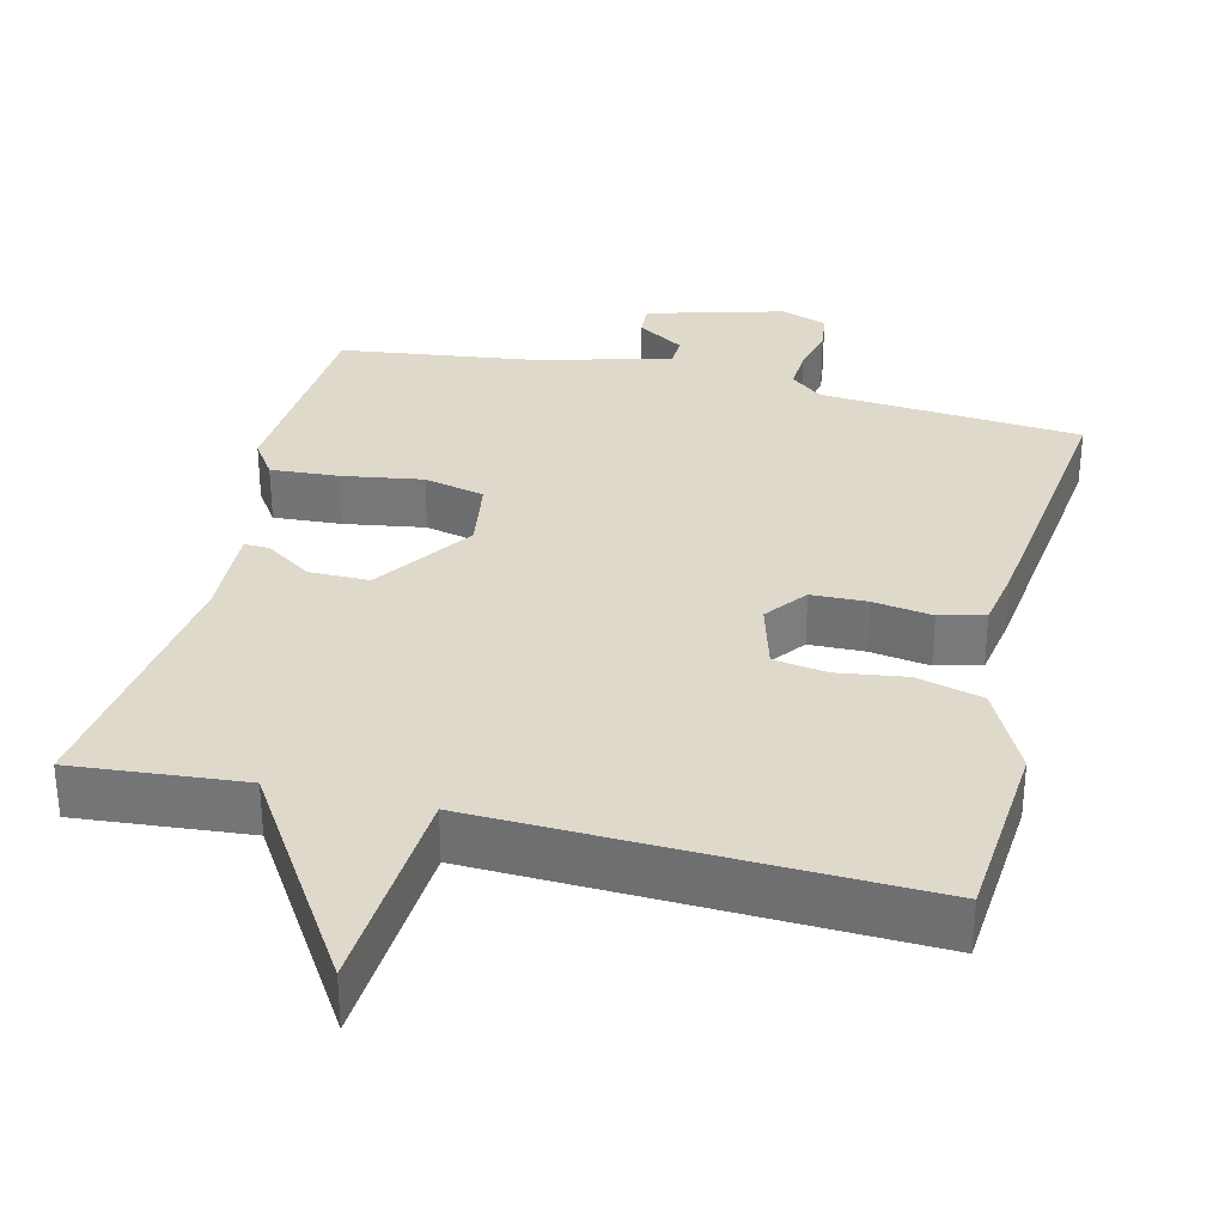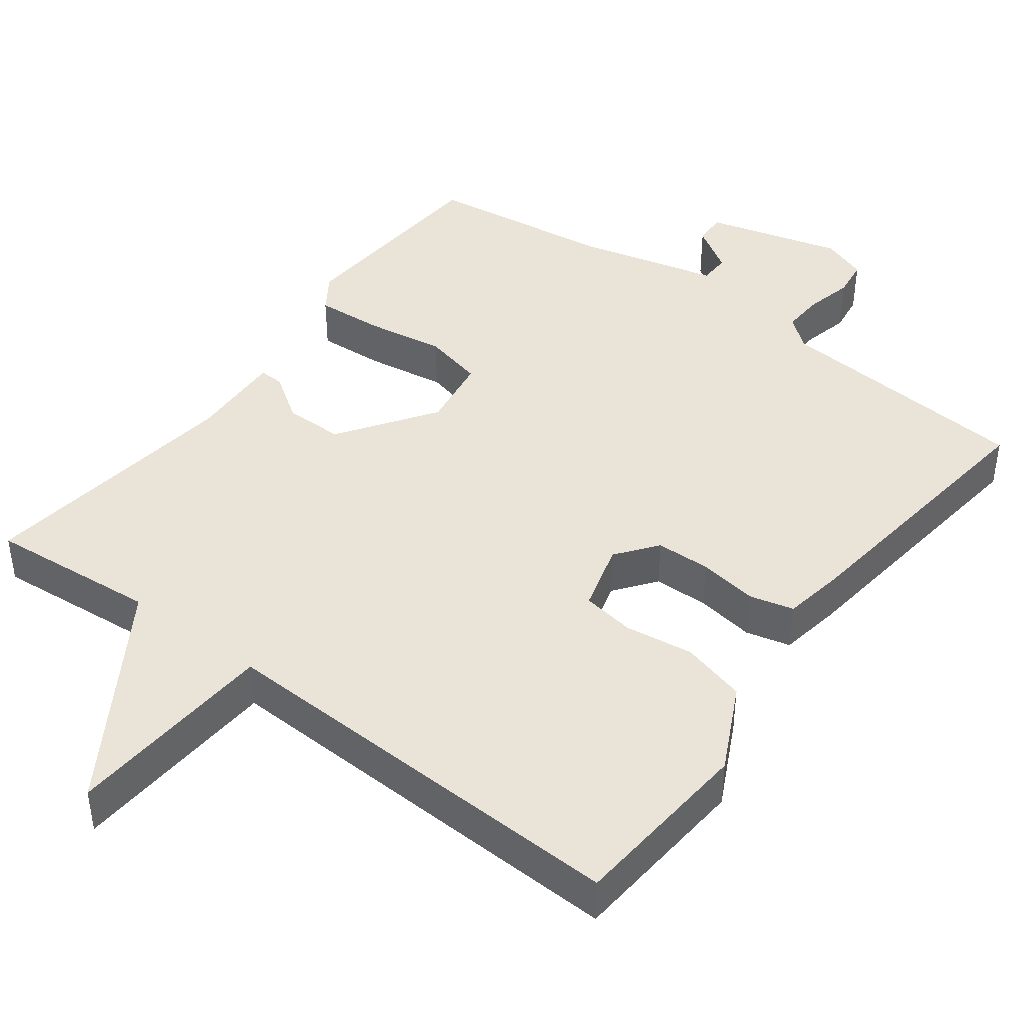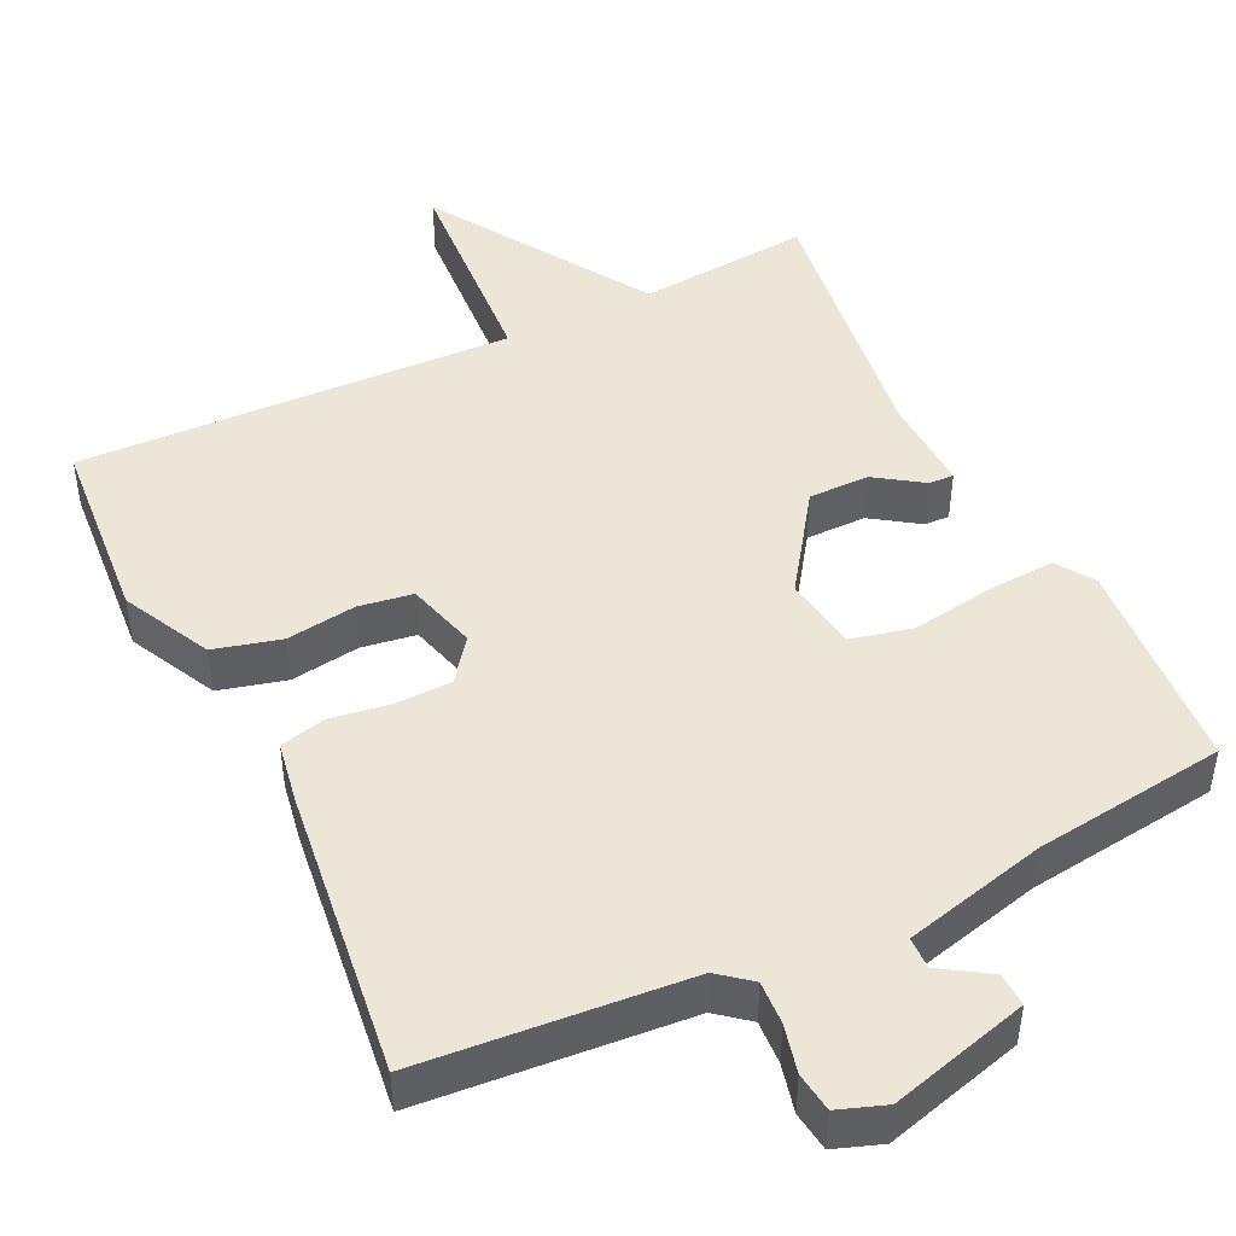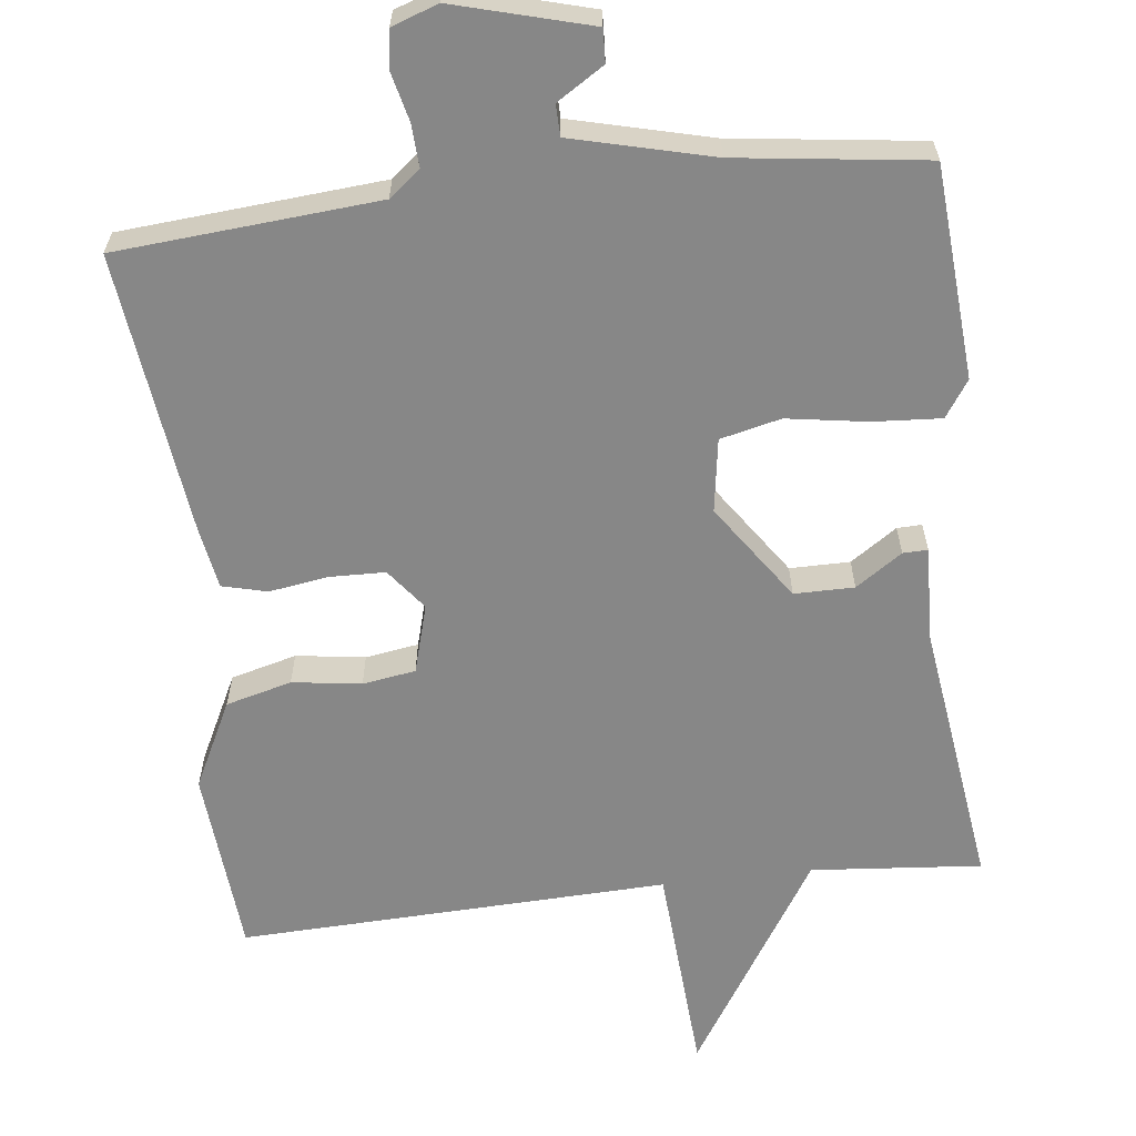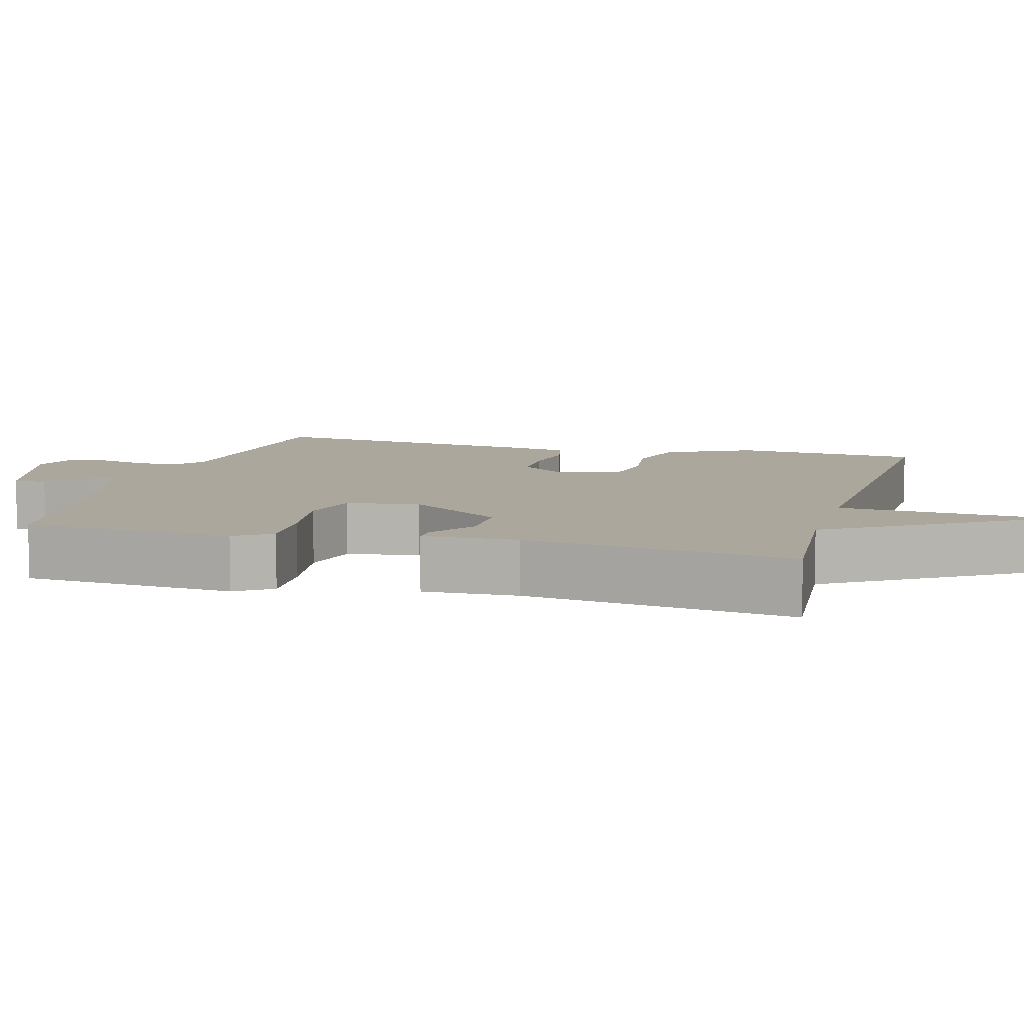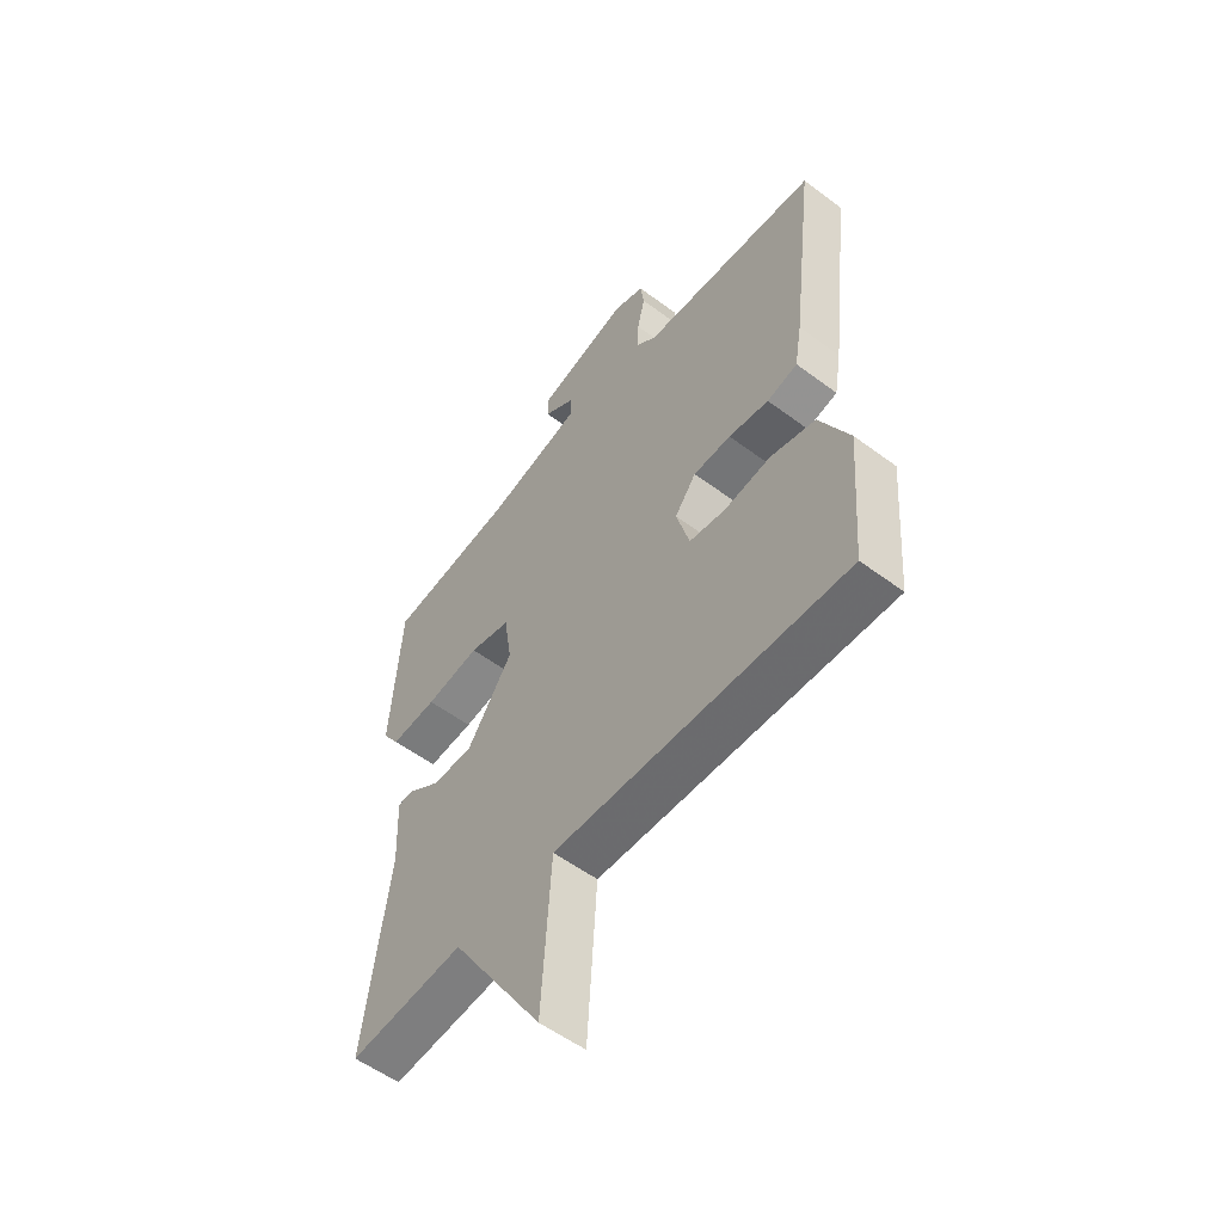
<metadata>
{"format":"obj","ext":"obj","renderer":"f3d","projection":"perspective","resolution":1024,"background":"white","views":[{"elev":32.3,"azim":-166.3,"up":"+Y"},{"elev":42.9,"azim":-143.1,"up":"+Y"},{"elev":46.3,"azim":-25.7,"up":"+Y"},{"elev":-62.3,"azim":6.7,"up":"+Y"},{"elev":8.4,"azim":105.6,"up":"+Y"},{"elev":-55.2,"azim":-128.2,"up":"+Z"}]}
</metadata>
<code>
v -0.5 0.07 -0.5
v -0.52 0.07 -0.25
v -0.462 0.07 -0.134
v -0.374 0.07 -0.111
v -0.282 0.07 -0.124
v -0.211 0.07 -0.113
v -0.185 0.07 -0.021
v -0.227 0.07 0.034
v -0.301 0.07 0.036
v -0.38 0.07 0.024
v -0.44 0.07 0.039
v -0.454 0.07 0.121
v -0.5 0.07 0.5
v -0.151 0.07 0.528
v -0.109 0.07 0.562
v -0.112 0.07 0.619
v -0.127 0.07 0.682
v -0.12 0.07 0.734
v -0.058 0.07 0.756
v 0.124 0.07 0.706
v 0.122 0.07 0.662
v 0.059 0.07 0.622
v 0.06 0.07 0.58
v 0.247 0.07 0.533
v 0.5 0.07 0.5
v 0.52 0.07 0.215
v 0.487 0.07 0.166
v 0.396 0.07 0.172
v 0.289 0.07 0.189
v 0.208 0.07 0.17
v 0.193 0.07 0.072
v 0.282 0.07 -0.057
v 0.362 0.07 -0.057
v 0.424 0.07 -0.015
v 0.457 0.07 -0.014
v 0.452 0.07 -0.141
v 0.5 0.07 -0.5
v 0.273 0.07 -0.48
v 0.092 0.07 -0.766
v 0.073 0.07 -0.48
v -0.5 0 -0.5
v -0.52 0 -0.25
v -0.462 0 -0.134
v -0.374 0 -0.111
v -0.282 0 -0.124
v -0.211 0 -0.113
v -0.185 0 -0.021
v -0.227 0 0.034
v -0.301 0 0.036
v -0.38 0 0.024
v -0.44 0 0.039
v -0.454 0 0.121
v -0.5 0 0.5
v -0.151 0 0.528
v -0.109 0 0.562
v -0.112 0 0.619
v -0.127 0 0.682
v -0.12 0 0.734
v -0.058 0 0.756
v 0.124 0 0.706
v 0.122 0 0.662
v 0.059 0 0.622
v 0.06 0 0.58
v 0.247 0 0.533
v 0.5 0 0.5
v 0.52 0 0.215
v 0.487 0 0.166
v 0.396 0 0.172
v 0.289 0 0.189
v 0.208 0 0.17
v 0.193 0 0.072
v 0.282 0 -0.057
v 0.362 0 -0.057
v 0.424 0 -0.015
v 0.457 0 -0.014
v 0.452 0 -0.141
v 0.5 0 -0.5
v 0.273 0 -0.48
v 0.092 0 -0.766
v 0.073 0 -0.48
f 38 39 40
f 36 37 38
f 36 38 40
f 35 36 40
f 34 35 40
f 33 34 40
f 40 1 2
f 33 40 2
f 32 33 2
f 27 28 29
f 26 27 29
f 25 26 29
f 24 25 29
f 23 24 29 30
f 20 21 22
f 19 20 22
f 18 19 22
f 17 18 22
f 16 17 22
f 15 16 22 23
f 23 30 31
f 15 23 31
f 14 15 31
f 12 13 14
f 11 12 14
f 10 11 14
f 9 10 14
f 2 3 4 5
f 2 5 6
f 32 2 6
f 31 32 6 7
f 8 9 14 31
f 7 8 31
f 80 79 78
f 78 77 76
f 80 78 76
f 80 76 75
f 80 75 74
f 80 74 73
f 42 41 80
f 42 80 73
f 42 73 72
f 69 68 67
f 69 67 66
f 69 66 65
f 69 65 64
f 70 69 64 63
f 62 61 60
f 62 60 59
f 62 59 58
f 62 58 57
f 62 57 56
f 63 62 56 55
f 71 70 63
f 71 63 55
f 71 55 54
f 54 53 52
f 54 52 51
f 54 51 50
f 54 50 49
f 45 44 43 42
f 46 45 42
f 46 42 72
f 47 46 72 71
f 71 54 49 48
f 71 48 47
f 1 41 42 2
f 2 42 43 3
f 3 43 44 4
f 4 44 45 5
f 5 45 46 6
f 6 46 47 7
f 7 47 48 8
f 8 48 49 9
f 9 49 50 10
f 10 50 51 11
f 11 51 52 12
f 12 52 53 13
f 13 53 54 14
f 14 54 55 15
f 15 55 56 16
f 16 56 57 17
f 17 57 58 18
f 18 58 59 19
f 19 59 60 20
f 20 60 61 21
f 21 61 62 22
f 22 62 63 23
f 23 63 64 24
f 24 64 65 25
f 25 65 66 26
f 26 66 67 27
f 27 67 68 28
f 28 68 69 29
f 29 69 70 30
f 30 70 71 31
f 31 71 72 32
f 32 72 73 33
f 33 73 74 34
f 34 74 75 35
f 35 75 76 36
f 36 76 77 37
f 37 77 78 38
f 38 78 79 39
f 39 79 80 40
f 40 80 41 1

</code>
